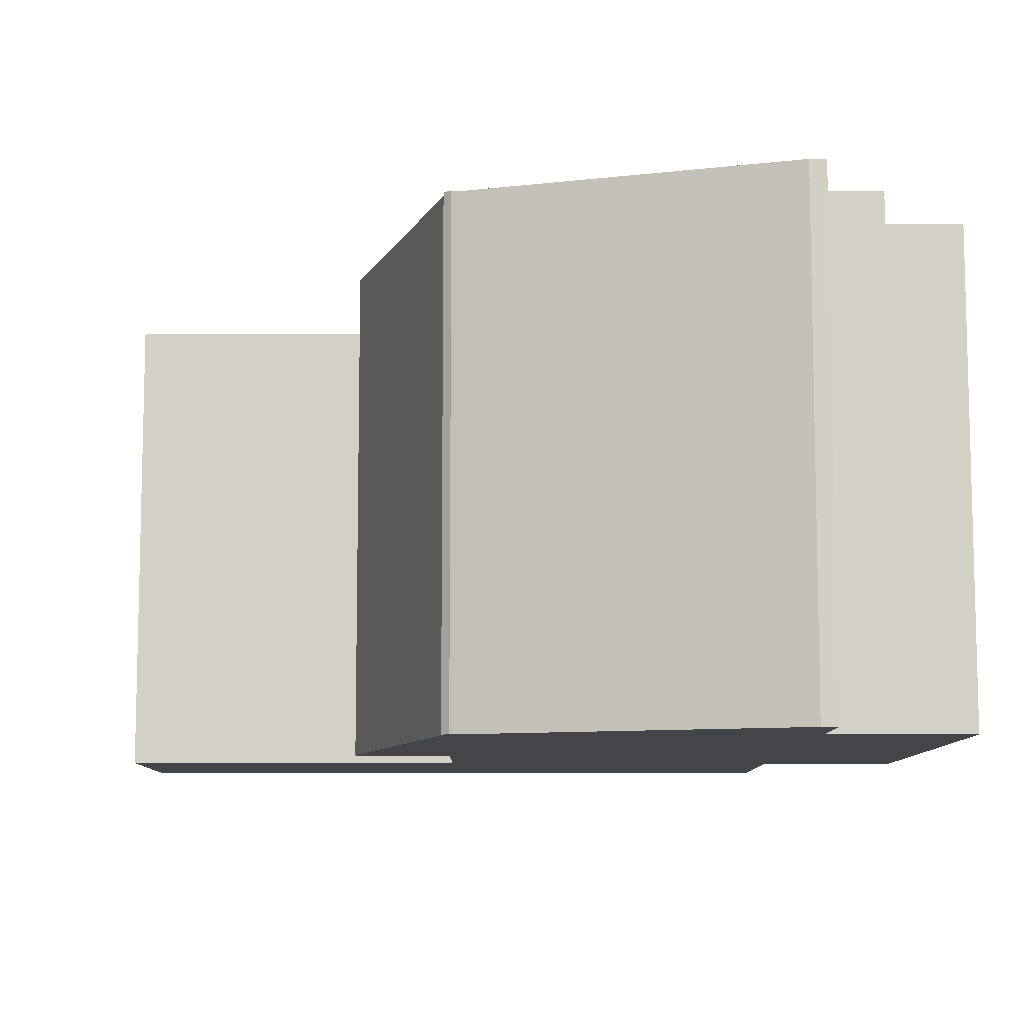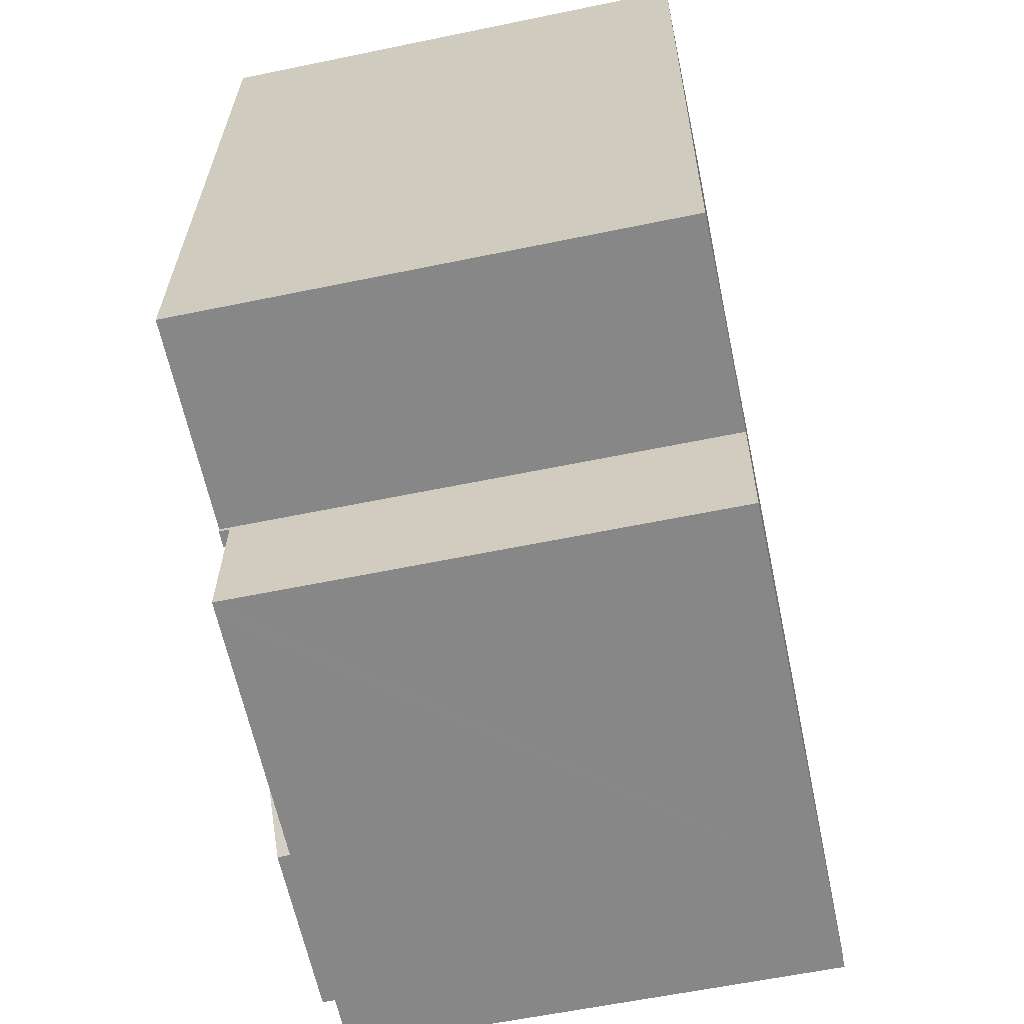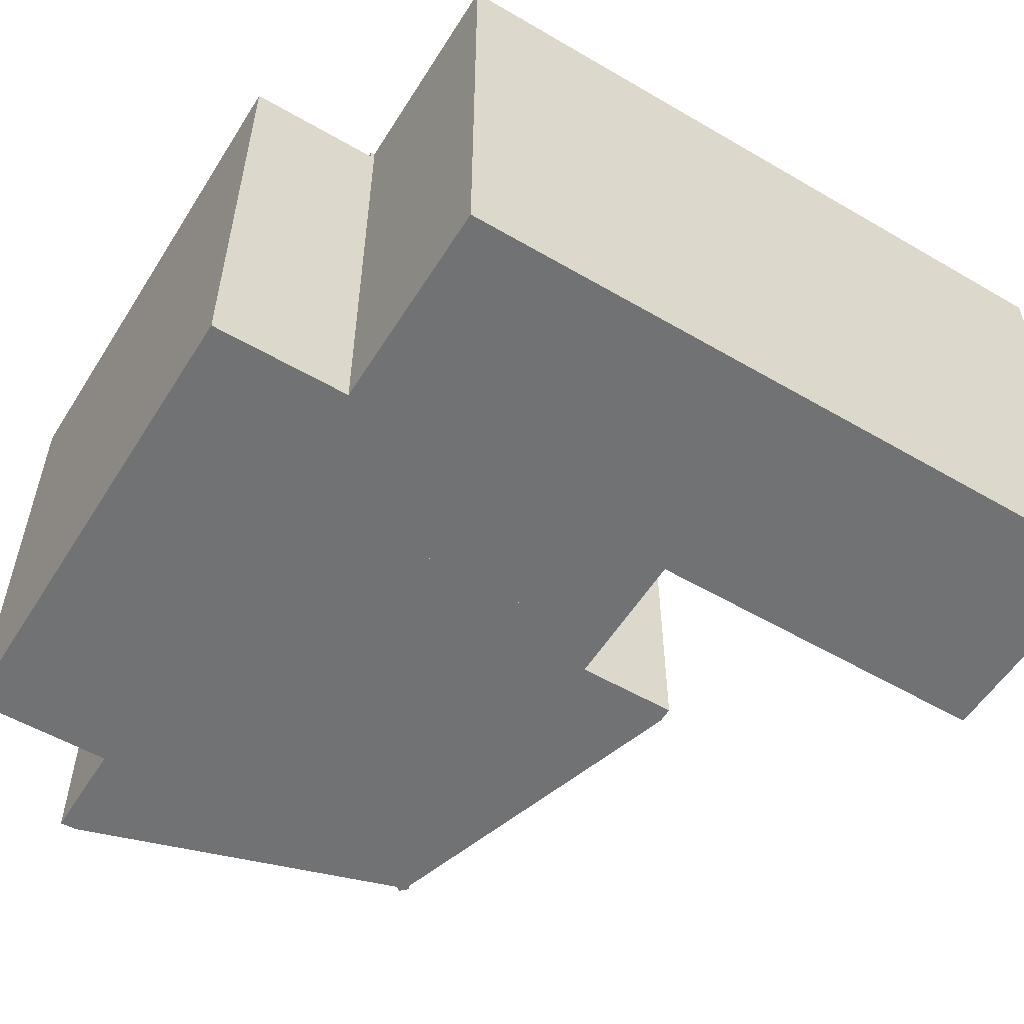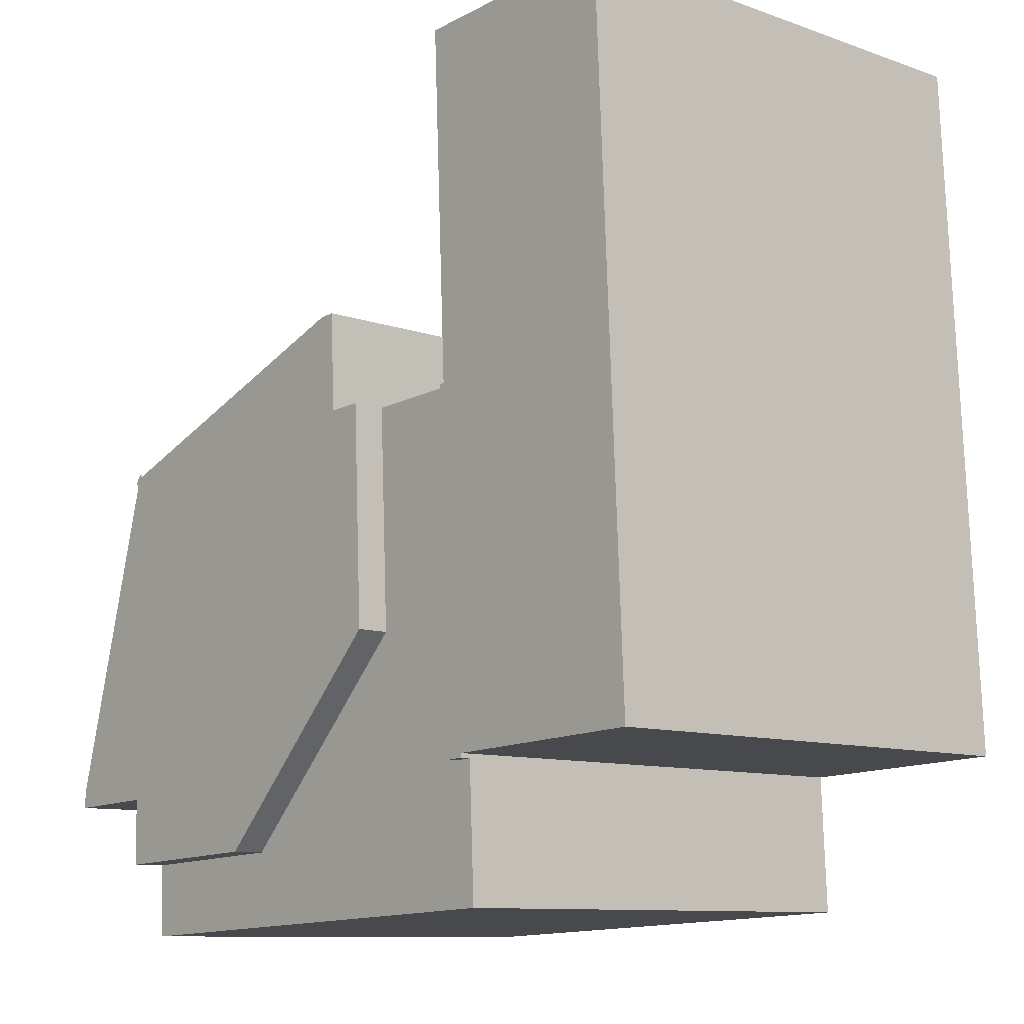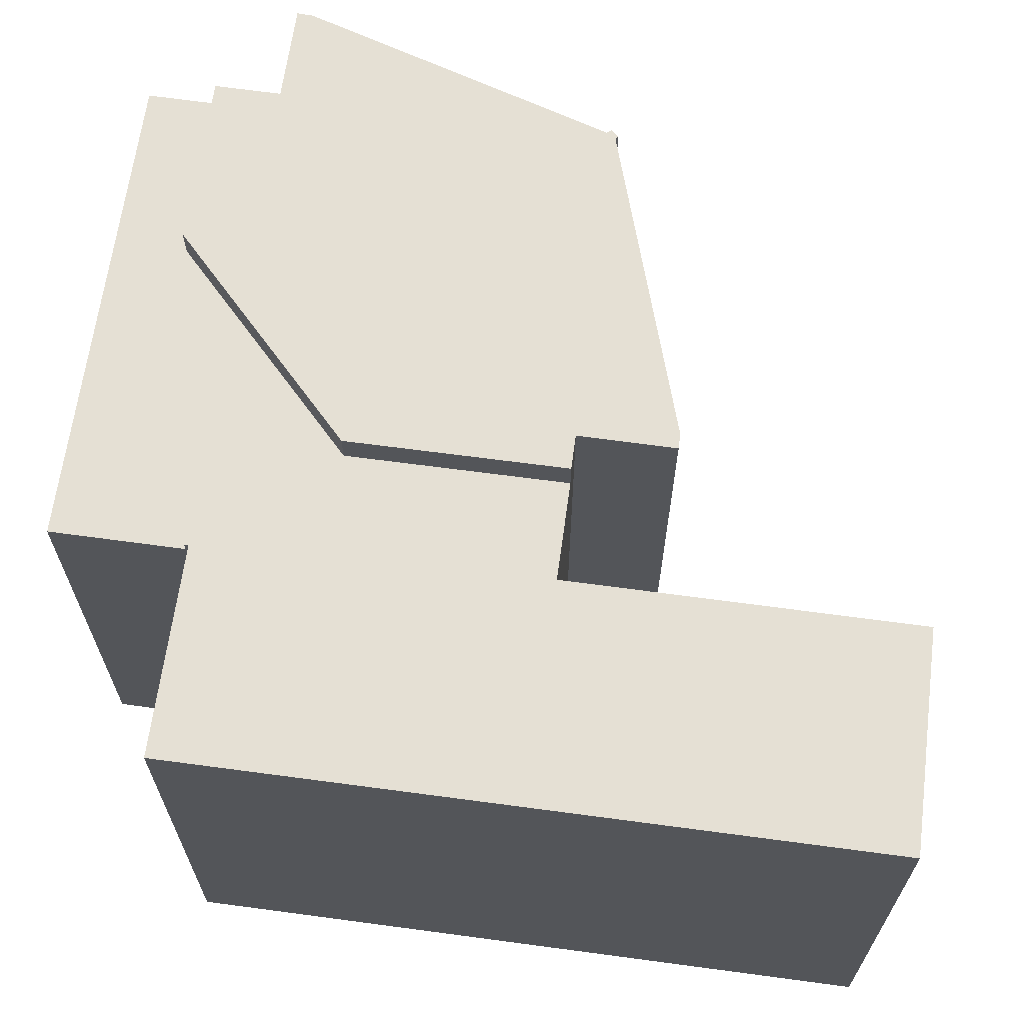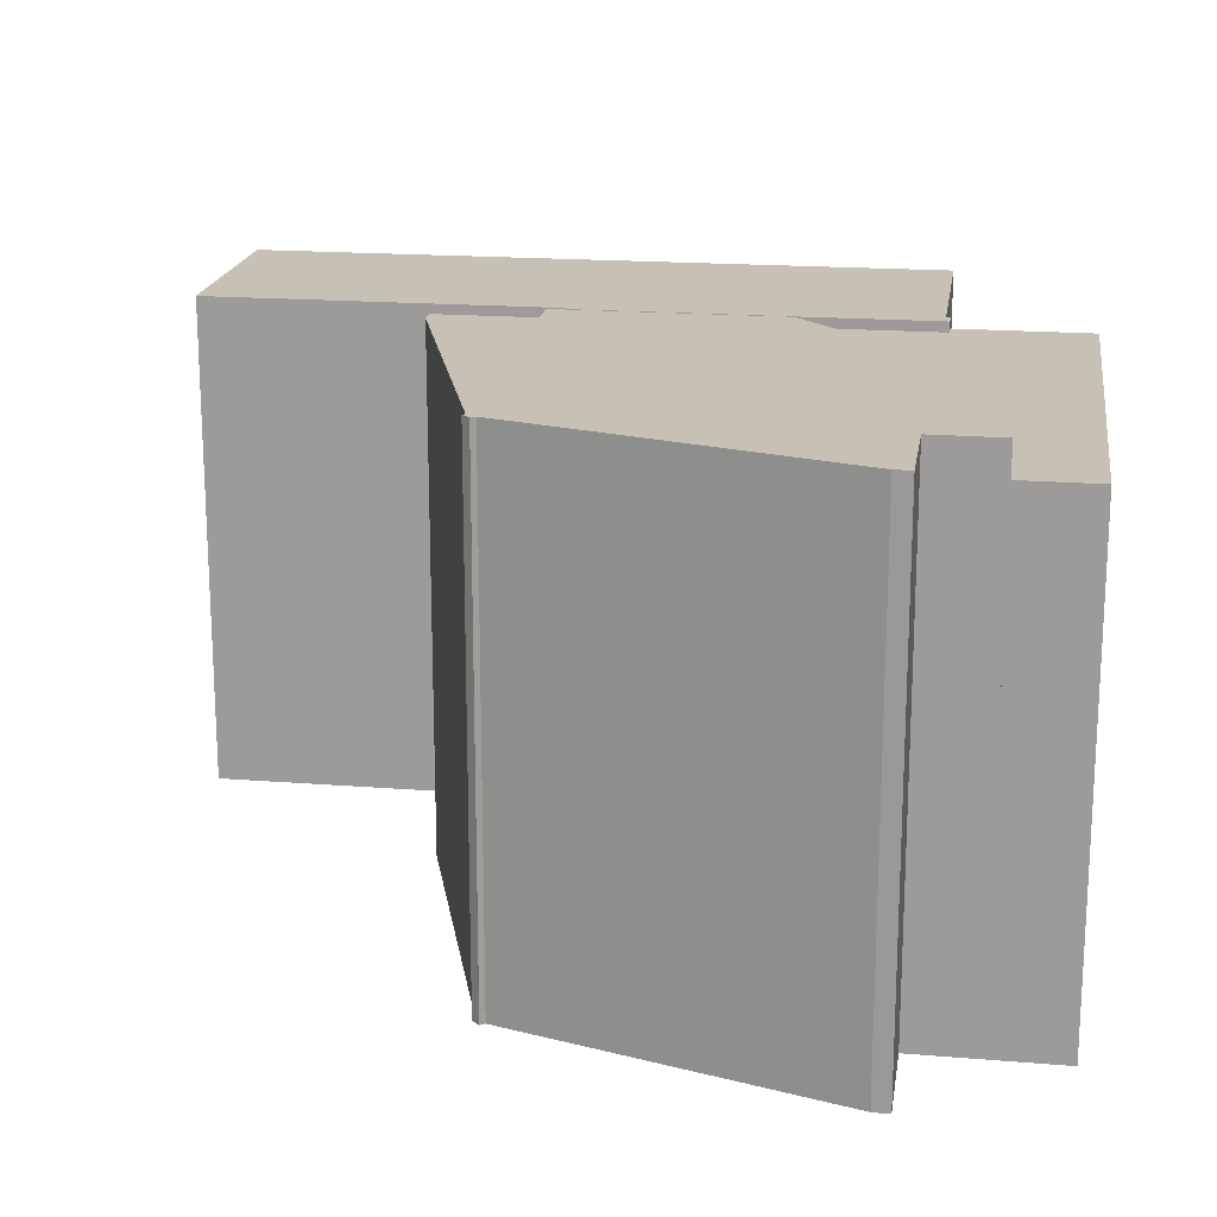
<metadata>
{"format":"obj","ext":"obj","renderer":"f3d","projection":"perspective","resolution":1024,"background":"white","views":[{"elev":-9.1,"azim":92.3,"up":"+Y"},{"elev":-59.9,"azim":-78.0,"up":"+Z"},{"elev":-55.5,"azim":-119.0,"up":"+Y"},{"elev":-10.2,"azim":-131.6,"up":"+Z"},{"elev":65.4,"azim":-79.7,"up":"+Y"},{"elev":18.5,"azim":101.1,"up":"+Y"}]}
</metadata>
<code>
v  4.603 10.61 -0.301
v  5.181 10.61 4.625
v  4.956 10.61 -0.318
v  5.305 10.61 7.33
v  5.202 10.61 7.335
v  5.538 10.61 14.99
v  4.607 10.61 -0.211
v  0 10.61 6.497e-16
v  0.696 10.61 15.24
v  0 0 0
v  0.696 -9.334e-16 15.24
v  4.603 1.843e-17 -0.301
v  4.607 1.292e-17 -0.211
v  5.538 -9.18e-16 14.99
v  5.202 -4.491e-16 7.335
v  5.305 -4.488e-16 7.33
v  4.956 1.947e-17 -0.318
v  5.181 -2.832e-16 4.625
v  8.684 11.09 9.323
v  8.265 11.09 7.307
v  8.349 11.09 9.339
v  8.261 11.09 7.202
v  15.8 11.09 6.724
v  15.72 11.09 6.621
v  15.65 11.09 6.888
v  15.8 11.09 6.716
v  17.62 11.09 -0.411
v  15.43 11.09 -0.669
v  15.79 11.09 6.355
v  15.53 11.09 -0.673
v  17.62 11.09 -0.762
v  7.276 11.09 2.454
v  7.494 11.09 7.235
v  11.52 11.09 -1.946
v  15.3 11.09 6.941
v  15.38 11.09 -2.131
v  15.58 11.09 6.838
v  15.58 -4.187e-16 6.838
v  15.3 -4.25e-16 6.941
v  8.684 -5.709e-16 9.323
v  7.494 -4.43e-16 7.235
v  8.261 -4.41e-16 7.202
v  8.349 -5.718e-16 9.339
v  15.65 -4.218e-16 6.888
v  15.8 -4.117e-16 6.724
v  15.8 -4.112e-16 6.716
v  15.72 -4.054e-16 6.621
v  17.62 2.517e-17 -0.411
v  15.79 -3.891e-16 6.355
v  17.62 4.666e-17 -0.762
v  15.43 4.096e-17 -0.669
v  15.38 1.305e-16 -2.131
v  15.53 4.121e-17 -0.673
v  11.52 1.192e-16 -1.946
v  7.276 -1.503e-16 2.454
v  8.265 -4.474e-16 7.307
v  7.494 10.39 7.235
v  5.181 10.39 4.625
v  5.305 10.39 7.33
v  7.276 10.39 2.454
v  4.956 10.39 -0.318
v  11.52 10.39 -1.946
v  4.48 10.39 -3.205
v  4.823 10.39 -3.222
v  13.14 10.39 -3.622
v  15.38 10.39 -2.131
v  15.32 10.39 -3.727
v  4.603 10.39 -0.301
v  15.32 2.282e-16 -3.727
v  13.14 2.218e-16 -3.622
v  4.823 1.973e-16 -3.222
v  4.48 1.963e-16 -3.205
g defaultobject
f 1 2 3
f 2 1 4
f 4 1 5
f 5 1 6
f 6 1 7
f 6 7 8
f 6 8 9
f 10 9 8
f 9 10 11
f 12 7 1
f 7 12 13
f 11 6 9
f 6 11 14
f 15 4 5
f 4 15 16
f 14 5 6
f 5 14 15
f 16 2 4
f 2 16 3
f 3 16 17
f 17 16 18
f 17 1 3
f 1 17 12
f 13 8 7
f 8 13 10
f 10 14 11
f 14 10 13
f 14 13 15
f 15 13 12
f 15 12 17
f 15 17 18
f 15 18 16
f 19 20 21
f 20 19 22
f 23 24 25
f 24 23 26
f 27 28 29
f 28 27 30
f 30 27 31
f 22 32 33
f 32 22 34
f 34 22 19
f 34 19 35
f 34 35 36
f 36 35 37
f 36 37 25
f 36 25 28
f 28 25 24
f 28 24 29
f 35 38 37
f 38 35 19
f 38 19 39
f 39 19 40
f 41 22 33
f 22 41 42
f 43 19 21
f 19 43 40
f 38 25 37
f 25 38 44
f 44 23 25
f 23 44 45
f 45 26 23
f 26 45 46
f 46 24 26
f 24 46 47
f 47 29 24
f 29 47 27
f 27 47 48
f 48 47 49
f 48 31 27
f 31 48 50
f 51 36 28
f 36 51 52
f 50 30 31
f 30 50 28
f 28 50 51
f 51 50 53
f 52 34 36
f 34 52 54
f 54 32 34
f 32 54 55
f 55 33 32
f 33 55 41
f 42 20 22
f 20 42 21
f 21 42 43
f 43 42 56
f 52 55 54
f 55 52 51
f 55 51 53
f 55 53 50
f 55 50 48
f 55 48 49
f 55 49 41
f 41 49 47
f 41 47 46
f 41 46 45
f 41 45 38
f 38 45 44
f 41 38 42
f 38 56 42
f 56 38 39
f 56 39 40
f 56 40 43
f 57 58 59
f 58 57 60
f 58 60 61
f 61 60 62
f 61 62 63
f 63 62 64
f 64 62 65
f 65 62 66
f 65 66 67
f 63 68 61
f 55 62 60
f 62 55 54
f 54 66 62
f 66 54 52
f 12 61 68
f 61 12 17
f 16 57 59
f 57 16 41
f 52 67 66
f 67 52 69
f 41 60 57
f 60 41 55
f 69 65 67
f 65 69 64
f 64 69 70
f 64 70 63
f 63 70 71
f 63 71 72
f 72 68 63
f 68 72 12
f 17 58 61
f 58 17 59
f 59 17 16
f 16 17 18
f 52 70 69
f 70 52 54
f 70 54 71
f 71 54 55
f 71 55 72
f 72 55 17
f 17 55 18
f 18 55 41
f 18 41 16
f 12 72 17

</code>
